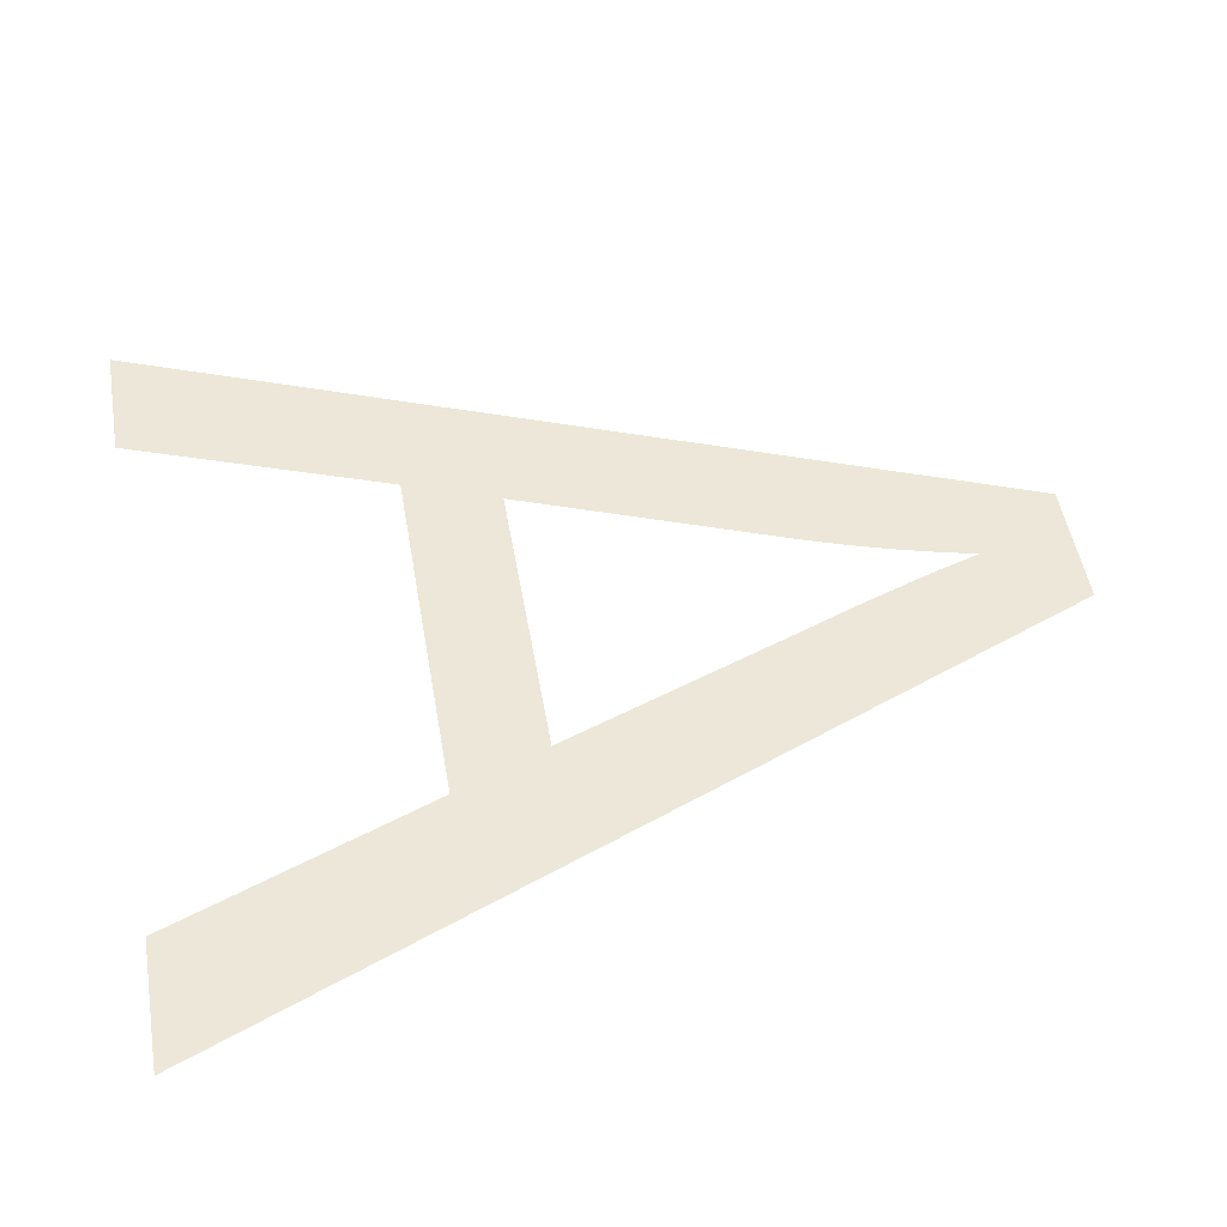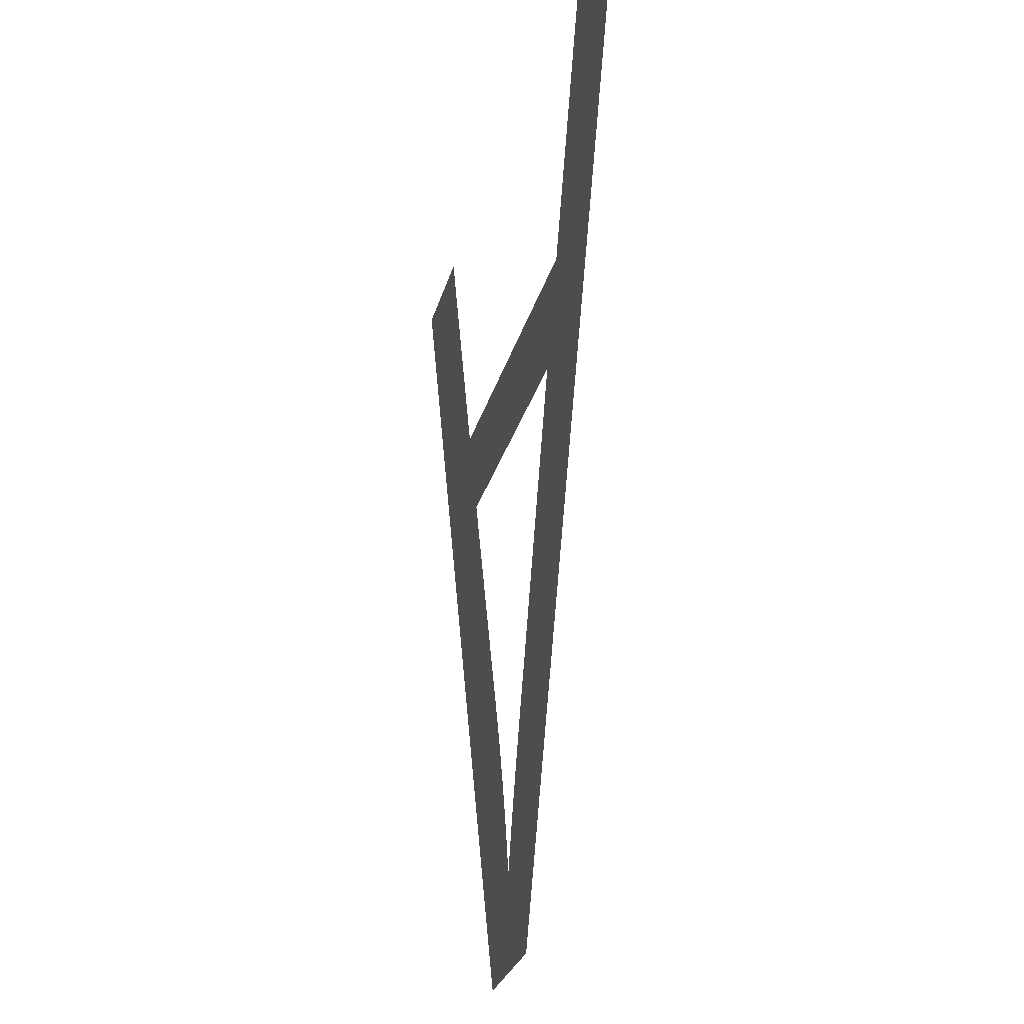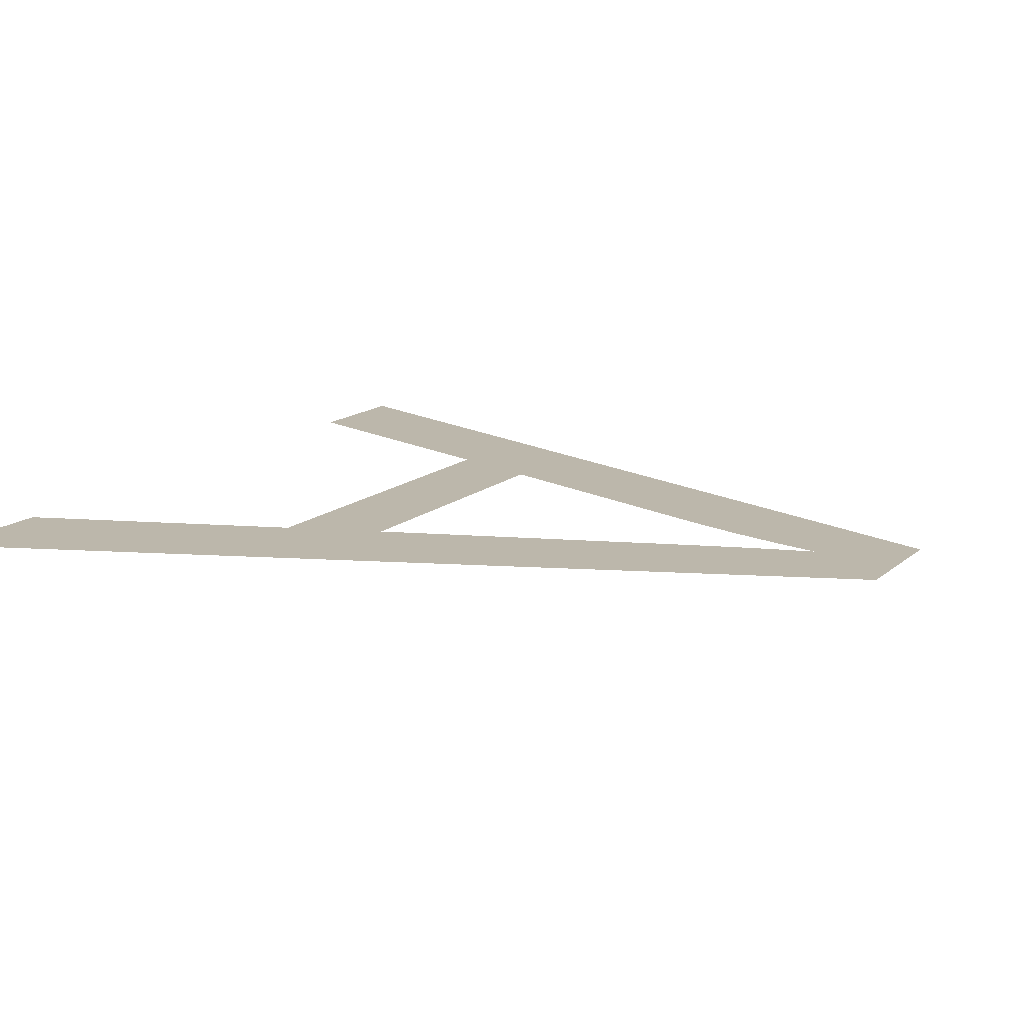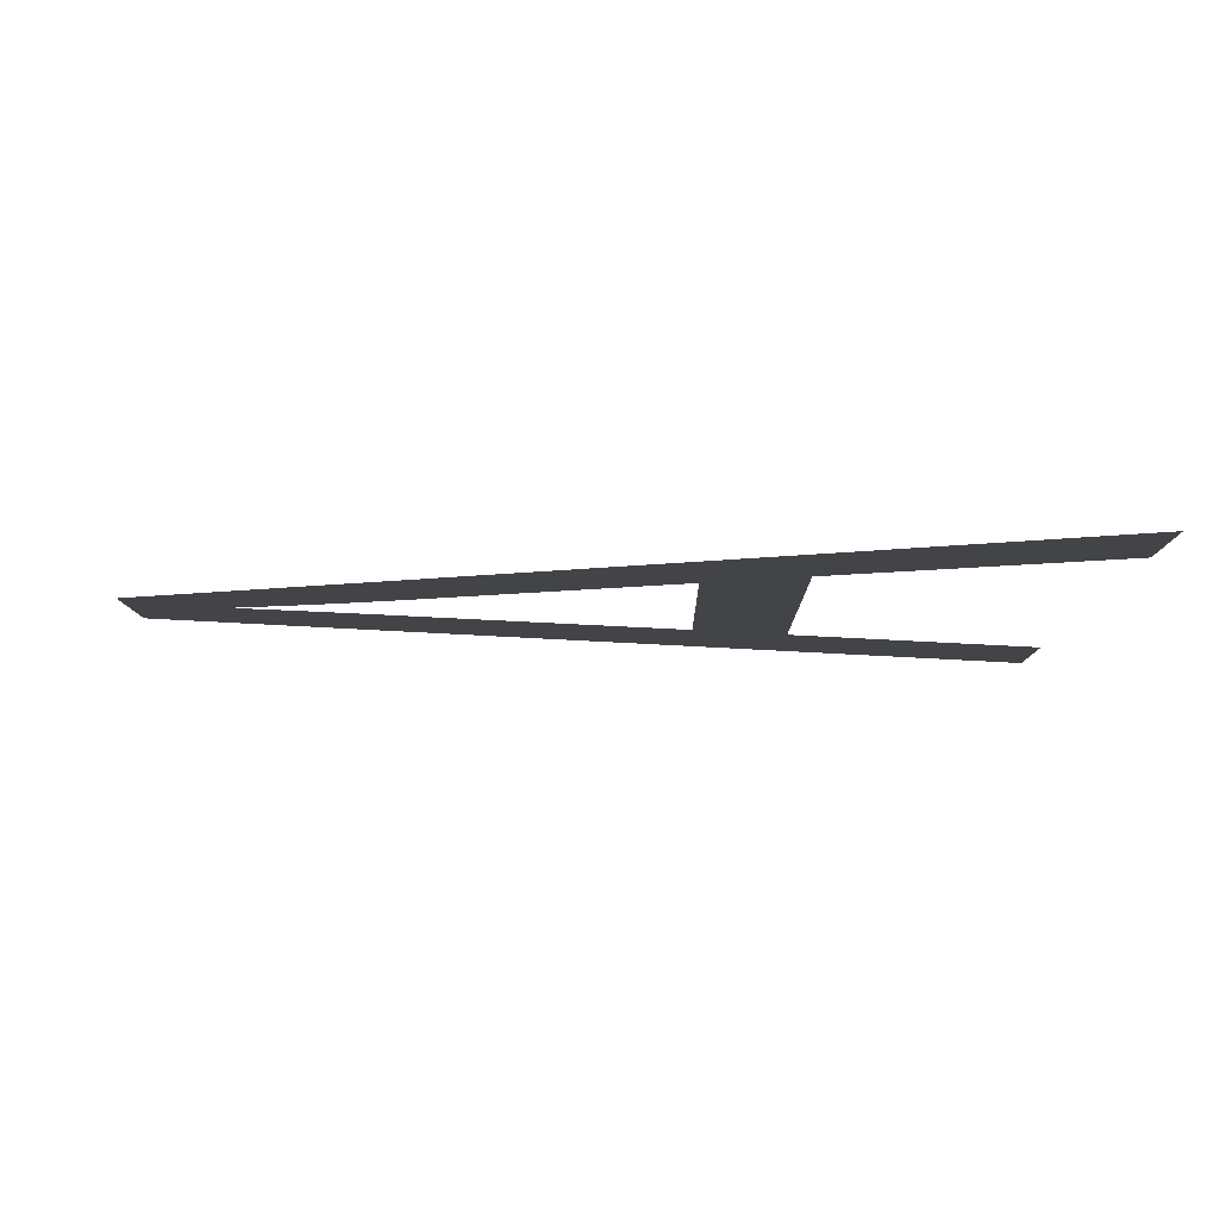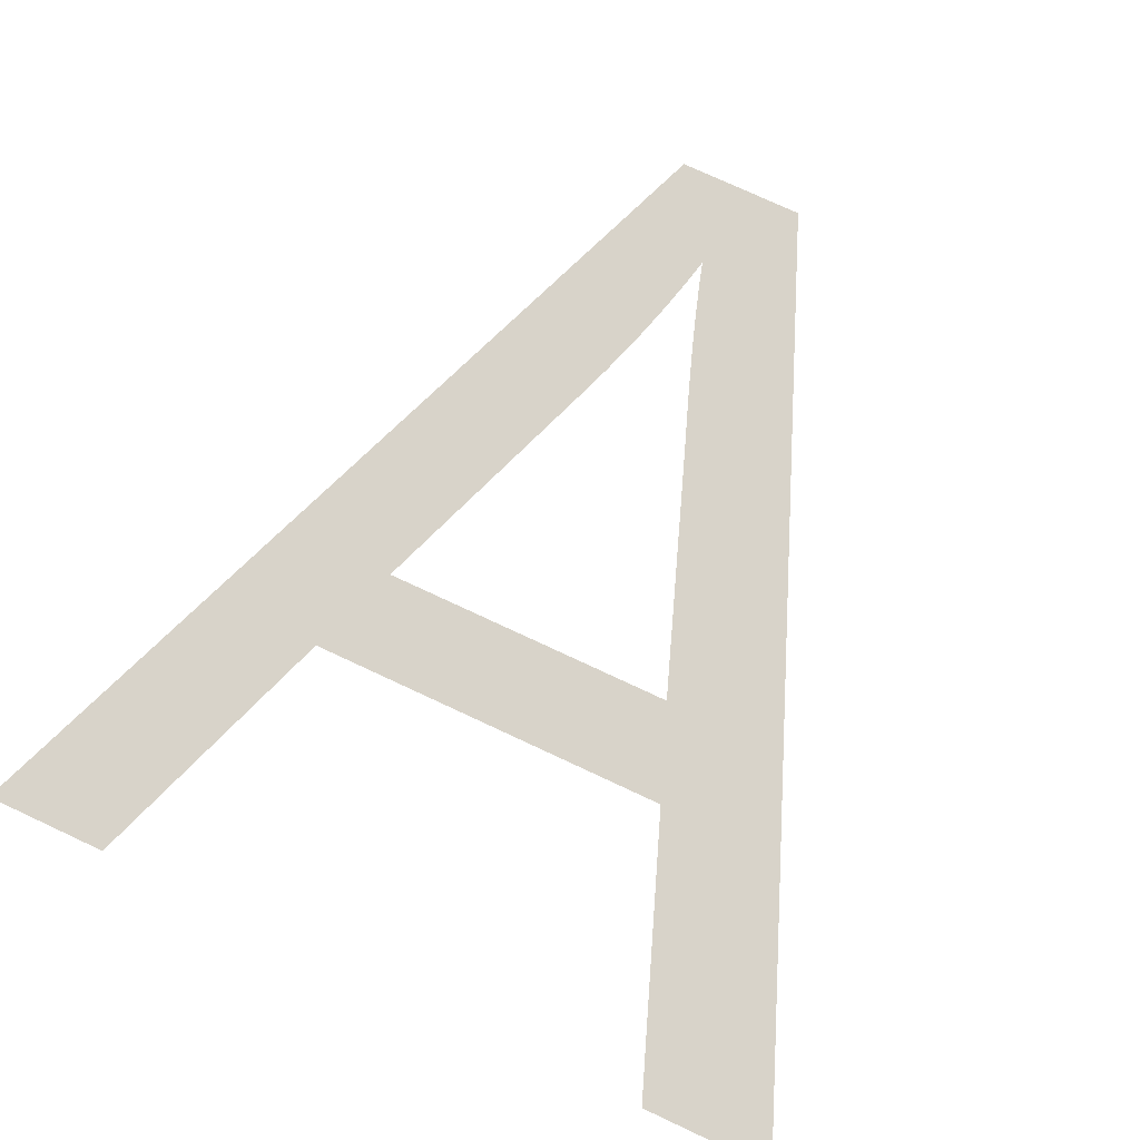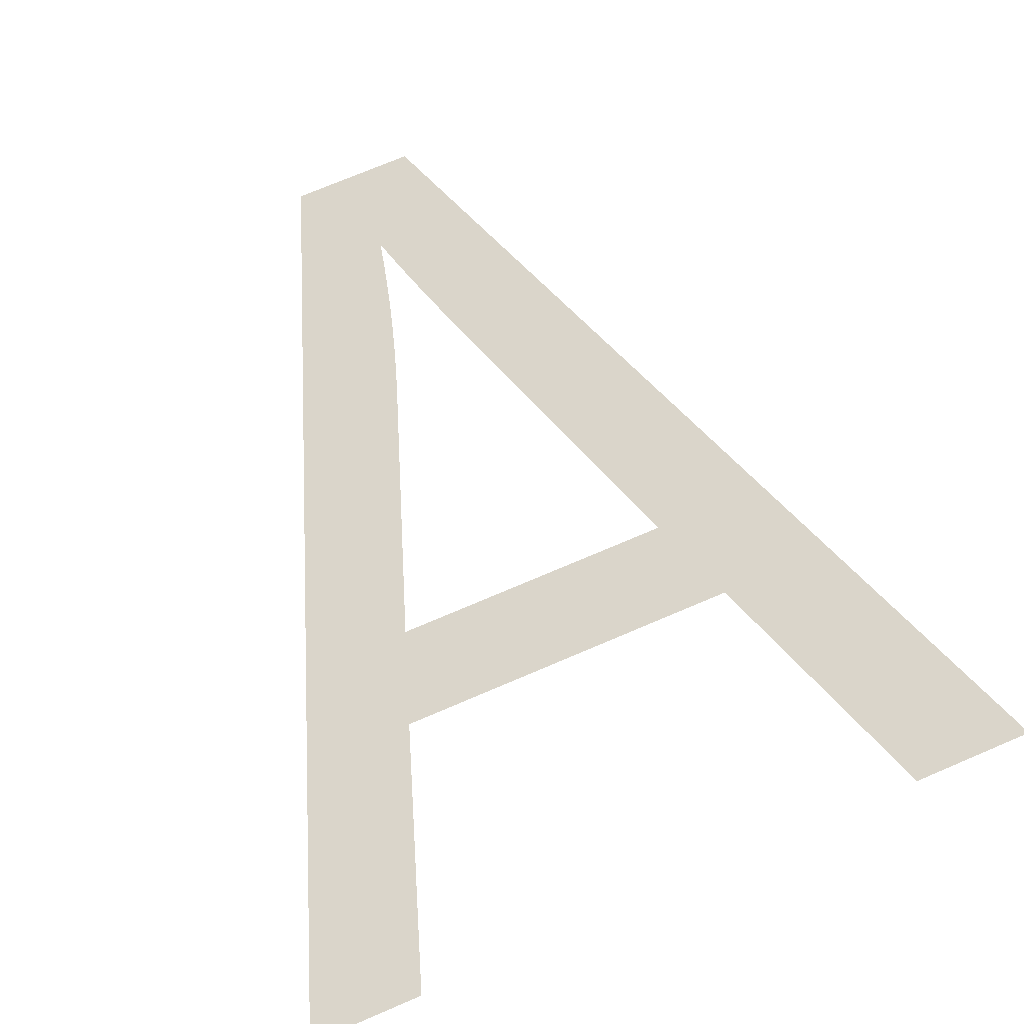
<metadata>
{"format":"obj","ext":"obj","renderer":"f3d","projection":"perspective","resolution":1024,"background":"white","views":[{"elev":49.9,"azim":80.3,"up":"+Y"},{"elev":-25.5,"azim":76.8,"up":"+Z"},{"elev":14.5,"azim":119.9,"up":"+Y"},{"elev":-8.2,"azim":-89.3,"up":"+Y"},{"elev":75.9,"azim":25.0,"up":"+Y"},{"elev":74.2,"azim":-23.0,"up":"+Y"}]}
</metadata>
<code>
v  -13.07 0 19.45
v  -20.01 0 38.85
v  13.87 0 19.45
v  21.29 0 38.85
v  30.94 0 38.85
v  4.793 0 -25.25
v  -4.545 0 -25.25
v  -29 0 38.85
v  -3.001 0 -8.02
v  -3.616 0 -6.279
v  -2.422 0 -9.77
v  -1.879 0 -11.53
v  -1.371 0 -13.29
v  -0.8994 0 -15.07
v  -0.4635 0 -16.85
v  -0.0634 0 -18.65
v  0.412 0 -17.07
v  0.9506 0 -15.37
v  1.553 0 -13.57
v  2.218 0 -11.66
v  2.946 0 -9.629
v  3.738 0 -7.491
v  4.593 0 -5.242
v  11.2 0 12.55
v  -10.57 0 12.55
g Text001
f 1 1 2
f 2 2 1
f 3 3 1
f 1 1 3
f 4 4 3
f 3 3 4
f 5 5 4
f 4 4 5
f 6 6 5
f 5 5 6
f 7 7 6
f 6 6 7
f 8 8 7
f 7 7 8
f 2 2 8
f 8 8 2
f 9 9 10
f 10 10 9
f 11 11 9
f 9 9 11
f 12 12 11
f 11 11 12
f 13 13 12
f 12 12 13
f 14 14 13
f 13 13 14
f 15 15 14
f 14 14 15
f 16 16 15
f 15 15 16
f 17 17 16
f 16 16 17
f 18 18 17
f 17 17 18
f 19 19 18
f 18 18 19
f 20 20 19
f 19 19 20
f 21 21 20
f 20 20 21
f 22 22 21
f 21 21 22
f 23 23 22
f 22 22 23
f 24 24 23
f 23 23 24
f 25 25 24
f 24 24 25
f 10 10 25
f 25 25 10
f 9 11 12
f 21 22 23
f 21 23 3
f 20 21 3
f 19 20 3
f 18 19 3
f 17 18 3
f 16 17 3
f 4 5 6
f 3 4 6
f 16 3 6
f 16 6 7
f 7 8 2
f 16 7 2
f 16 2 1
f 15 16 1
f 14 15 1
f 13 14 1
f 12 13 1
f 3 23 24
f 3 24 25
f 1 3 25
f 12 1 25
f 12 25 10
f 9 12 10
f 24 23 3
f 25 24 3
f 25 3 1
f 2 8 7
f 6 5 4
f 6 4 3
f 23 22 21
f 3 23 21
f 3 21 20
f 3 20 19
f 3 19 18
f 3 18 17
f 3 17 16
f 6 3 16
f 7 6 16
f 2 7 16
f 1 2 16
f 1 16 15
f 1 15 14
f 1 14 13
f 1 13 12
f 25 1 12
f 10 25 12
f 9 10 12
f 9 12 11

</code>
